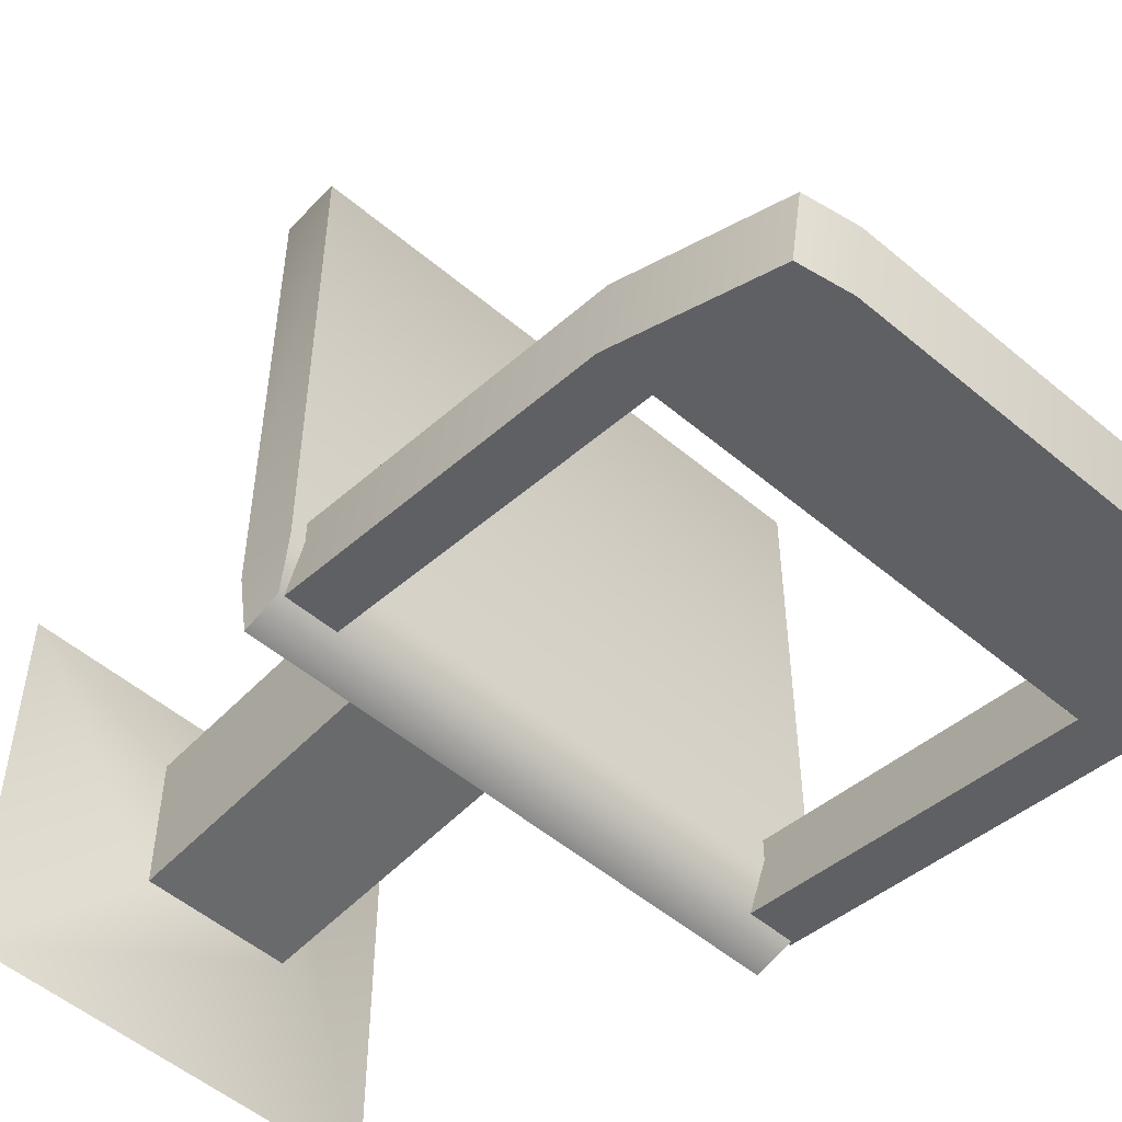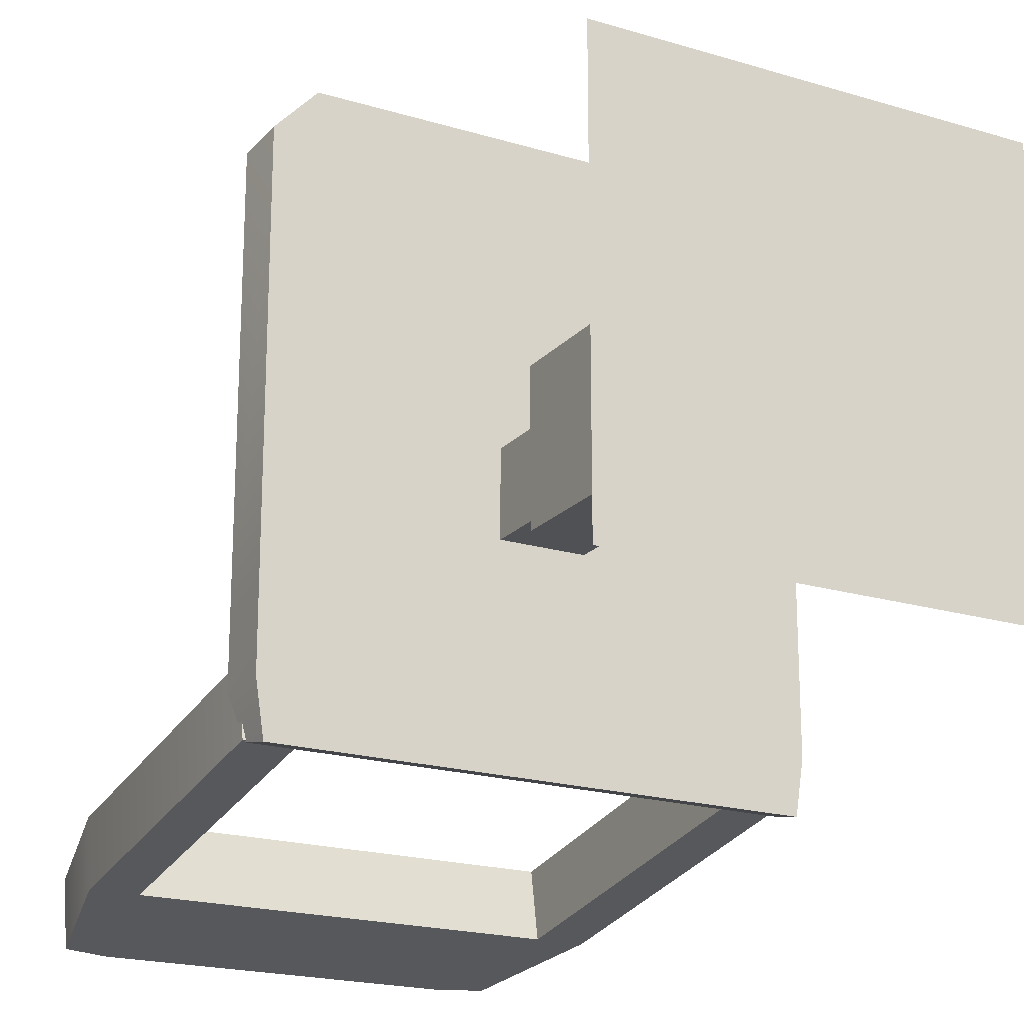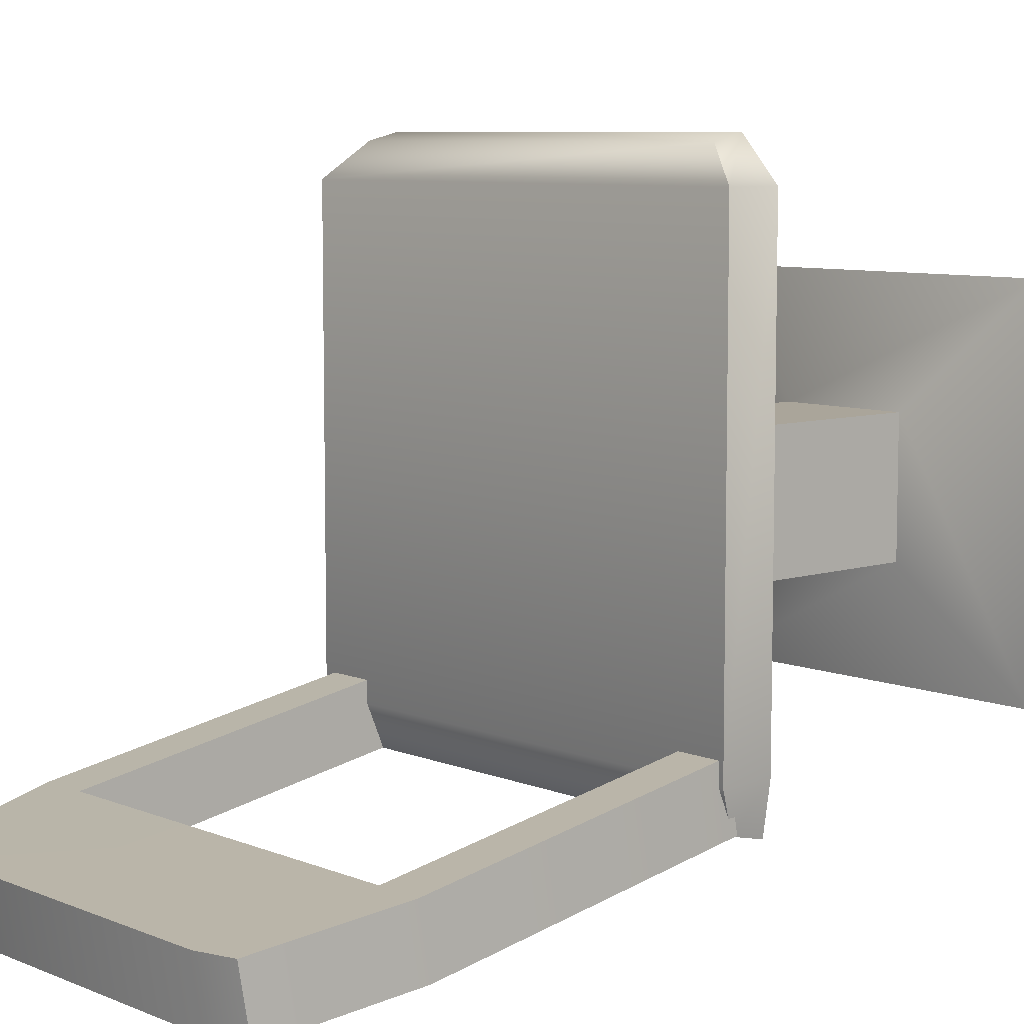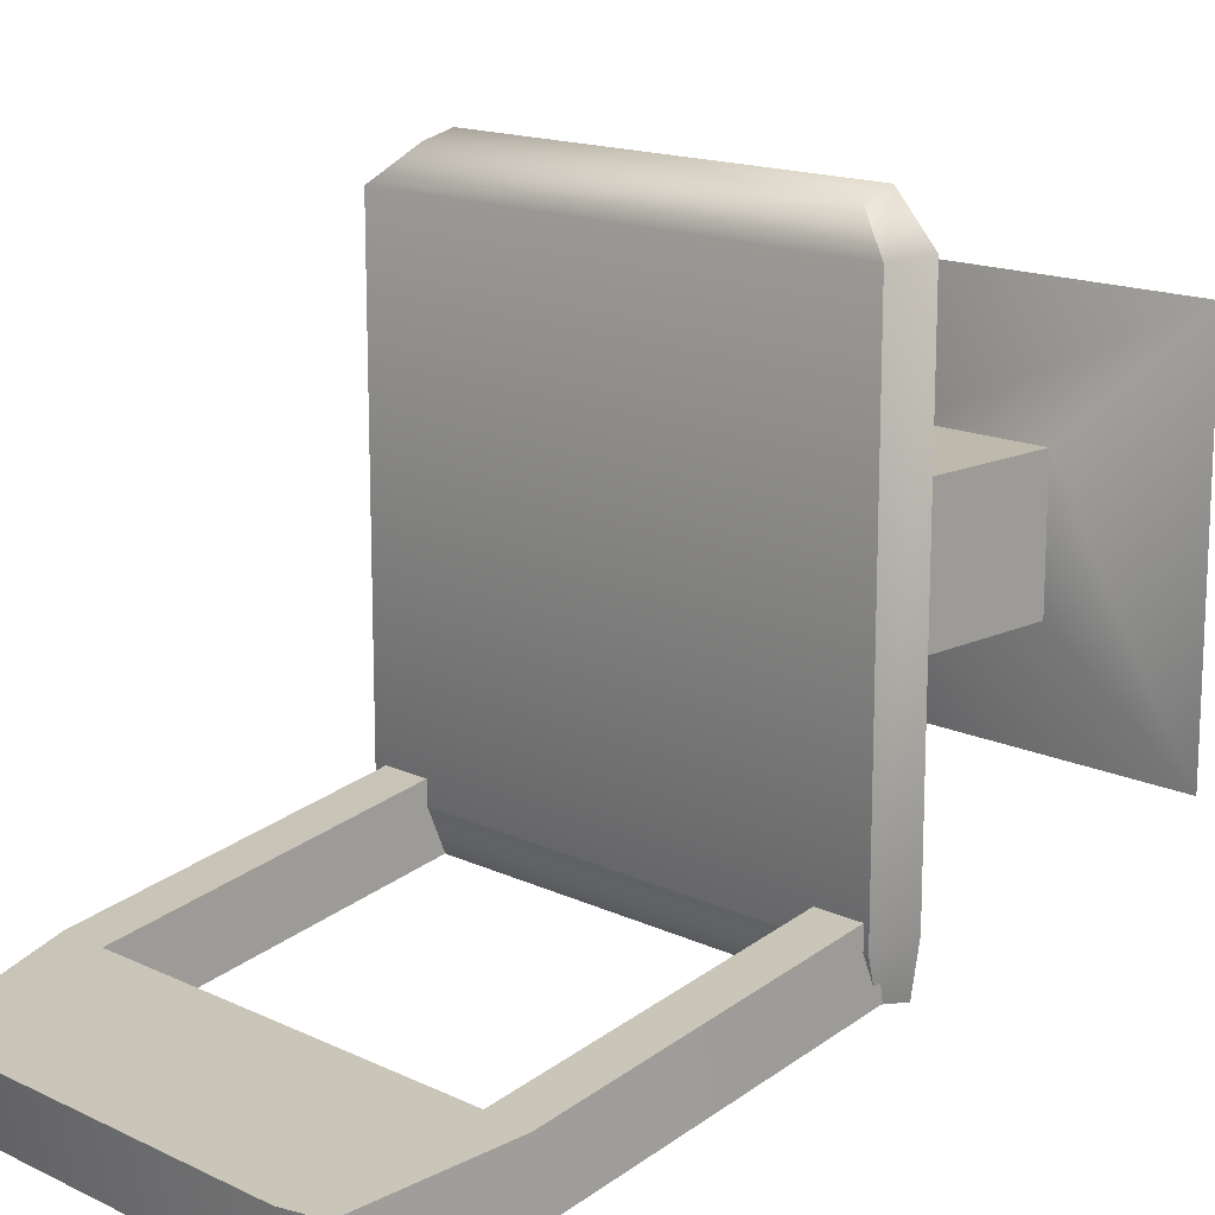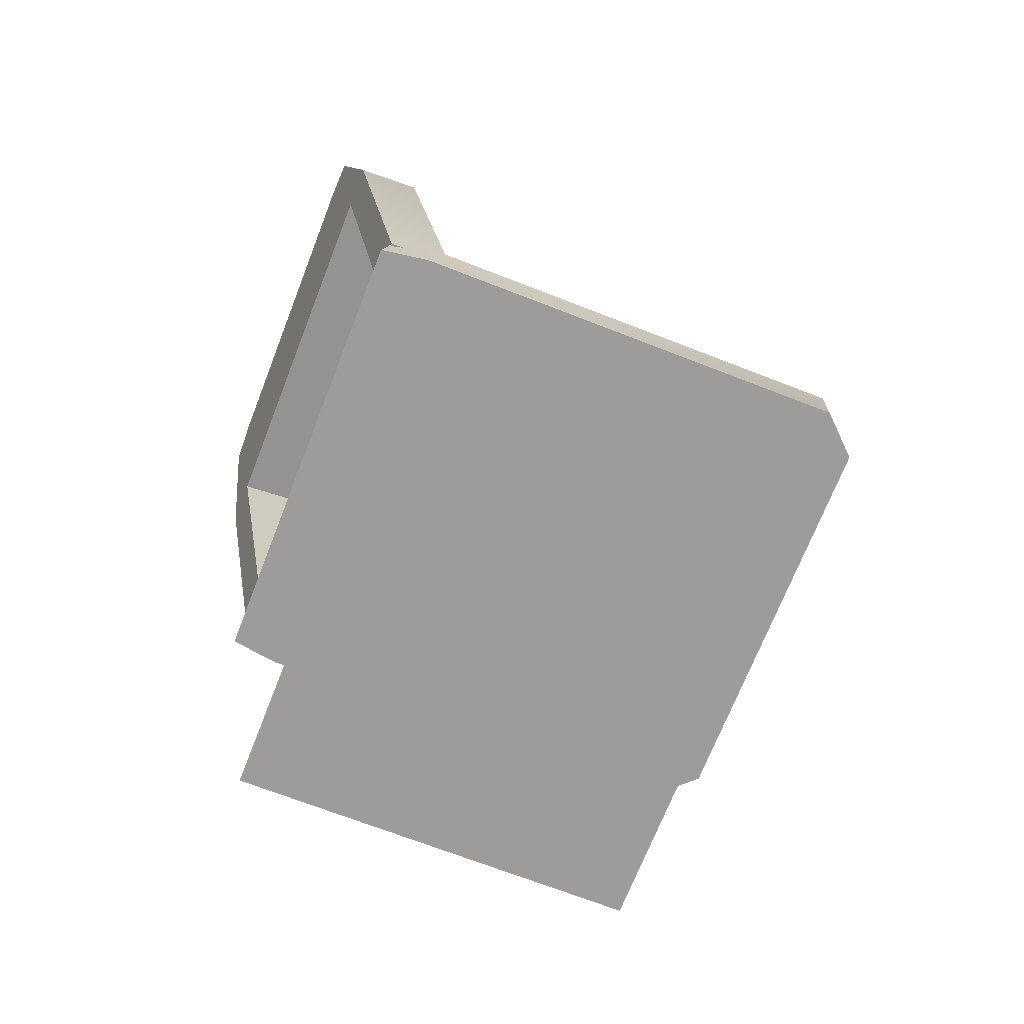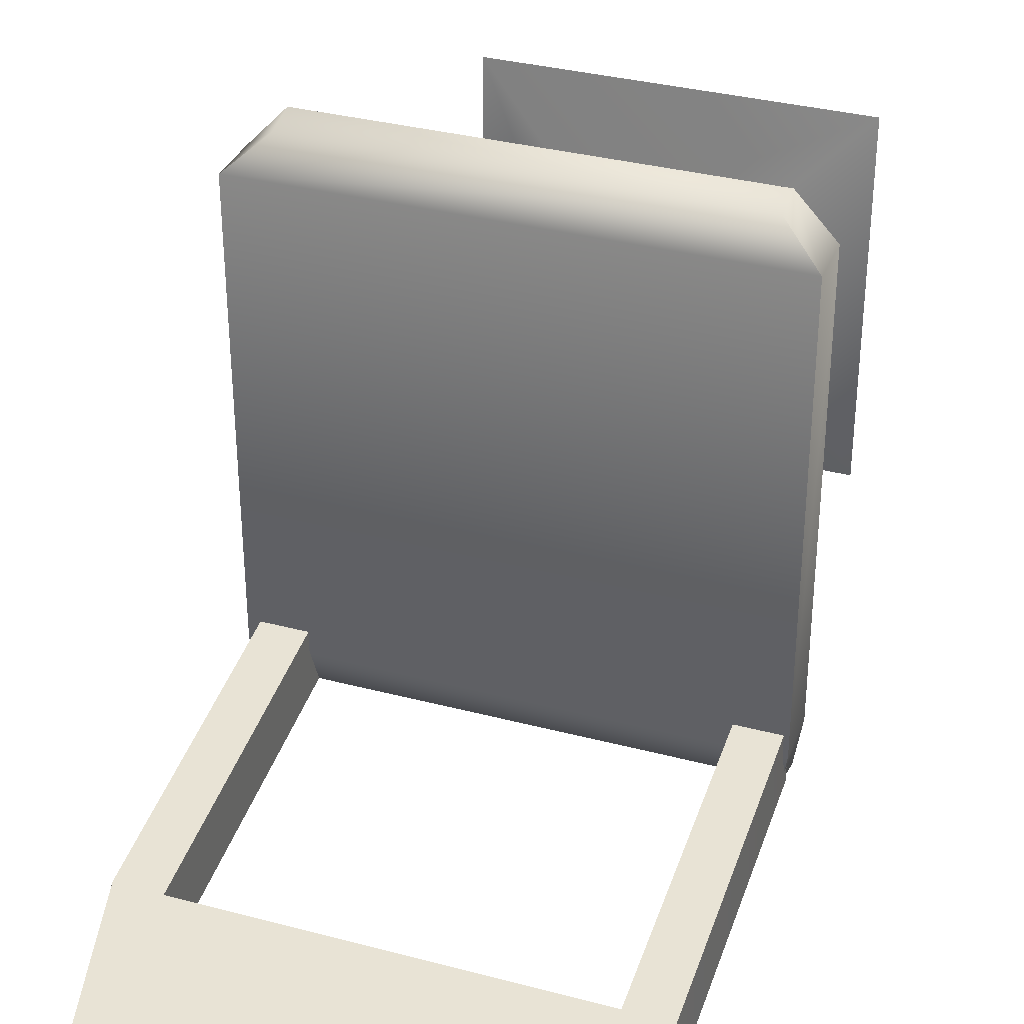
<metadata>
{"format":"obj","ext":"obj","renderer":"f3d","projection":"perspective","resolution":1024,"background":"white","views":[{"elev":-52.9,"azim":137.9,"up":"+Z"},{"elev":-20.1,"azim":-29.0,"up":"+Z"},{"elev":7.7,"azim":-131.8,"up":"+Z"},{"elev":15.2,"azim":-134.9,"up":"+Z"},{"elev":-70.0,"azim":-111.3,"up":"+Y"},{"elev":34.1,"azim":-160.3,"up":"+Z"}]}
</metadata>
<code>
g IL_Chair_2
v -0.559 0.9 -0.4295
v -0.5416 0.9 -0.5436
v -0.5416 0.9806 -0.5253
v -0.559 1.021 -0.4295
v -0.559 0.9 0.6121
v -0.559 1.021 0.6121
v -0.5416 0.9 -0.5436
v 0.5416 0.9 -0.5436
v 0.5416 0.9806 -0.5253
v -0.5416 0.9806 -0.5253
v -0.559 1.021 -0.4295
v 0.559 1.021 -0.4295
v -0.559 1.021 0.6121
v 0.559 1.021 0.6121
v 0.559 0.9 -0.4295
v 0.559 0.9 0.6121
v 0.559 1.021 0.6121
v 0.559 1.021 -0.4295
v 0.5416 0.9 -0.5436
v 0.5416 0.9806 -0.5253
v 0.559 1.021 0.6121
v -0.4721 0.9696 0.6878
v -0.559 1.021 0.6121
v 0.4721 0.9696 0.6878
v 0.4721 0.9 0.7048
v 0.559 0.9 0.6121
v 0.559 1.021 0.6121
v -0.4721 0.9 0.7048
v -0.559 1.021 0.6121
v -0.559 0.9 0.6121
v 0.0874 0.9 -0.1052
v 0.0874 0.6732 -0.1052
v 0.0874 0.6732 0.07202
v 0.0874 0.9 0.07202
v -0.5416 0.9 -0.5436
v 0.559 0.9 -0.4295
v 0.5416 0.9 -0.5436
v -0.559 0.9 -0.4295
v 0.0874 0.9 -0.1052
v 0.0874 0.9 0.07202
v -0.0874 0.9 -0.1052
v 0.559 0.9 0.6121
v -0.559 0.9 0.6121
v -0.0874 0.9 0.07202
v 0.4721 0.9 0.7048
v -0.4721 0.9 0.7048
v -0.4478 0.9729 -0.5236
v -0.5482 0.9729 -0.5236
v -0.5482 0.9986 -0.3772
v -0.4478 0.9986 -0.3772
v 0.3611 2.002 -0.7042
v 0.462 1.983 -0.7009
v 0.462 2.009 -0.5545
v 0.3611 2.028 -0.5578
v -0.5482 0.9986 -0.3772
v -0.4478 1.703 -0.5007
v -0.4478 0.9986 -0.3772
v -0.5482 1.706 -0.5013
v -0.385 2.028 -0.5578
v -0.479 2.009 -0.5545
v -0.4478 0.9729 -0.5236
v -0.5482 1.68 -0.6477
v -0.5482 0.9729 -0.5236
v -0.4478 1.677 -0.6471
v -0.479 1.983 -0.7009
v -0.385 2.002 -0.7042
v -0.4478 0.9986 -0.3772
v -0.4478 1.703 -0.5007
v -0.4478 1.677 -0.6471
v -0.4478 0.9729 -0.5236
v -0.5482 0.9729 -0.5236
v -0.5482 1.68 -0.6477
v -0.5482 1.706 -0.5013
v -0.5482 0.9986 -0.3772
v -0.385 2.002 -0.7042
v -0.385 2.028 -0.5578
v -0.479 2.009 -0.5545
v -0.479 1.983 -0.7009
v -0.5482 1.68 -0.6477
v -0.479 1.983 -0.7009
v -0.479 2.009 -0.5545
v -0.5482 1.706 -0.5013
v 0.5313 1.701 -0.5006
v 0.462 2.009 -0.5545
v 0.462 1.983 -0.7009
v 0.5313 1.676 -0.6469
v 0.4274 1.703 -0.5007
v 0.4274 0.9805 -0.374
v 0.4274 0.9548 -0.5204
v 0.4274 1.677 -0.6471
v 0.3611 2.028 -0.5578
v 0.462 2.009 -0.5545
v 0.5313 1.701 -0.5006
v 0.4274 1.703 -0.5007
v 0.4274 0.9805 -0.374
v 0.5313 0.9805 -0.374
v 0.4274 1.677 -0.6471
v 0.462 1.983 -0.7009
v 0.3611 2.002 -0.7042
v 0.5313 1.676 -0.6469
v 0.5313 0.9548 -0.5204
v 0.4274 0.9548 -0.5204
v -0.4478 1.677 -0.6471
v 0.4274 1.677 -0.6471
v 0.3611 2.002 -0.7042
v -0.385 2.002 -0.7042
v -0.385 2.028 -0.5578
v 0.3611 2.028 -0.5578
v 0.4274 1.703 -0.5007
v -0.4478 1.703 -0.5007
v -0.4478 1.703 -0.5007
v 0.4274 1.703 -0.5007
v 0.4274 1.677 -0.6471
v -0.4478 1.677 -0.6471
v -0.385 2.002 -0.7042
v 0.3611 2.002 -0.7042
v 0.3611 2.028 -0.5578
v -0.385 2.028 -0.5578
v 0.4274 0.9805 -0.374
v 0.5313 0.9805 -0.374
v 0.5313 0.9548 -0.5204
v 0.4274 0.9548 -0.5204
v 0.5313 1.676 -0.6469
v 0.5313 0.9548 -0.5204
v 0.5313 0.9805 -0.374
v 0.5313 1.701 -0.5006
v -0.0874 0.9 0.07202
v -0.0874 0.6732 0.07202
v -0.0874 0.6732 -0.1052
v -0.0874 0.9 -0.1052
v -0.0874 0.9 -0.1052
v -0.0874 0.6732 -0.1052
v 0.0874 0.6732 -0.1052
v 0.0874 0.9 -0.1052
v 0.0874 0.9 0.07202
v 0.0874 0.6732 0.07202
v -0.0874 0.6732 0.07202
v -0.0874 0.9 0.07202
v 0.1525 0.6732 -0.1712
v 0.1525 0.09081 -0.1712
v 0.1525 0.09081 0.138
v 0.1525 0.6732 0.138
v -0.1525 0.09081 0.138
v -0.428 0.001212 0.4174
v -0.428 0.001212 -0.4505
v -0.1525 0.09081 -0.1712
v 0.428 0.001212 -0.4505
v 0.1525 0.09081 -0.1712
v 0.428 0.001212 0.4174
v 0.1525 0.09081 0.138
v -0.1525 0.6732 0.138
v -0.1525 0.09081 0.138
v -0.1525 0.09081 -0.1712
v -0.1525 0.6732 -0.1712
v -0.1525 0.6732 -0.1712
v -0.1525 0.09081 -0.1712
v 0.1525 0.09081 -0.1712
v 0.1525 0.6732 -0.1712
v 0.1525 0.6732 0.138
v 0.1525 0.09081 0.138
v -0.1525 0.09081 0.138
v -0.1525 0.6732 0.138
v -0.428 0.001212 -0.4505
v -0.428 0.001212 0.4174
v 0.428 0.001212 0.4174
v 0.428 0.001212 -0.4505
v 0.1525 0.09081 0.138
v 0.428 0.001212 0.4174
v -0.428 0.001212 0.4174
v -0.1525 0.09081 0.138
v -0.0874 0.6732 -0.1052
v -0.1525 0.6732 -0.1712
v 0.1525 0.6732 -0.1712
v 0.0874 0.6732 -0.1052
v -0.0874 0.6732 0.07202
v 0.1525 0.6732 0.138
v -0.1525 0.6732 0.138
v 0.0874 0.6732 0.07202
g IL_Chair_2_0
f 3 2 1
f 4 3 1
f 4 1 5
f 6 4 5
f 9 8 7
f 10 9 7
f 10 11 9
f 11 12 9
f 11 13 12
f 13 14 12
f 17 16 15
f 18 17 15
f 18 15 19
f 20 18 19
f 23 22 21
f 22 24 21
f 24 22 25
f 24 25 26
f 27 24 26
f 22 28 25
f 28 22 29
f 30 28 29
f 33 32 31
f 34 33 31
f 37 36 35
f 36 38 35
f 38 36 39
f 39 36 40
f 41 38 39
f 36 42 40
f 43 38 41
f 40 42 44
f 44 43 41
f 42 43 44
f 42 45 43
f 45 46 43
f 49 48 47
f 50 49 47
f 53 52 51
f 54 53 51
f 57 56 55
f 56 58 55
f 56 59 58
f 59 60 58
f 63 62 61
f 62 64 61
f 62 65 64
f 65 66 64
f 69 68 67
f 70 69 67
f 73 72 71
f 74 73 71
f 77 76 75
f 78 77 75
f 81 80 79
f 82 81 79
f 85 84 83
f 86 85 83
f 89 88 87
f 90 89 87
f 93 92 91
f 94 93 91
f 94 95 93
f 95 96 93
f 99 98 97
f 98 100 97
f 100 101 97
f 101 102 97
f 105 104 103
f 106 105 103
f 109 108 107
f 110 109 107
f 113 112 111
f 114 113 111
f 117 116 115
f 118 117 115
f 121 120 119
f 122 121 119
f 125 124 123
f 126 125 123
f 129 128 127
f 130 129 127
f 133 132 131
f 134 133 131
f 137 136 135
f 138 137 135
f 141 140 139
f 142 141 139
f 145 144 143
f 146 145 143
f 147 145 146
f 148 147 146
f 149 147 148
f 150 149 148
f 153 152 151
f 154 153 151
f 157 156 155
f 158 157 155
f 161 160 159
f 162 161 159
f 165 164 163
f 166 165 163
f 169 168 167
f 170 169 167
f 173 172 171
f 174 173 171
f 171 172 175
f 176 173 174
f 172 177 175
f 178 176 174
f 175 177 178
f 177 176 178

</code>
